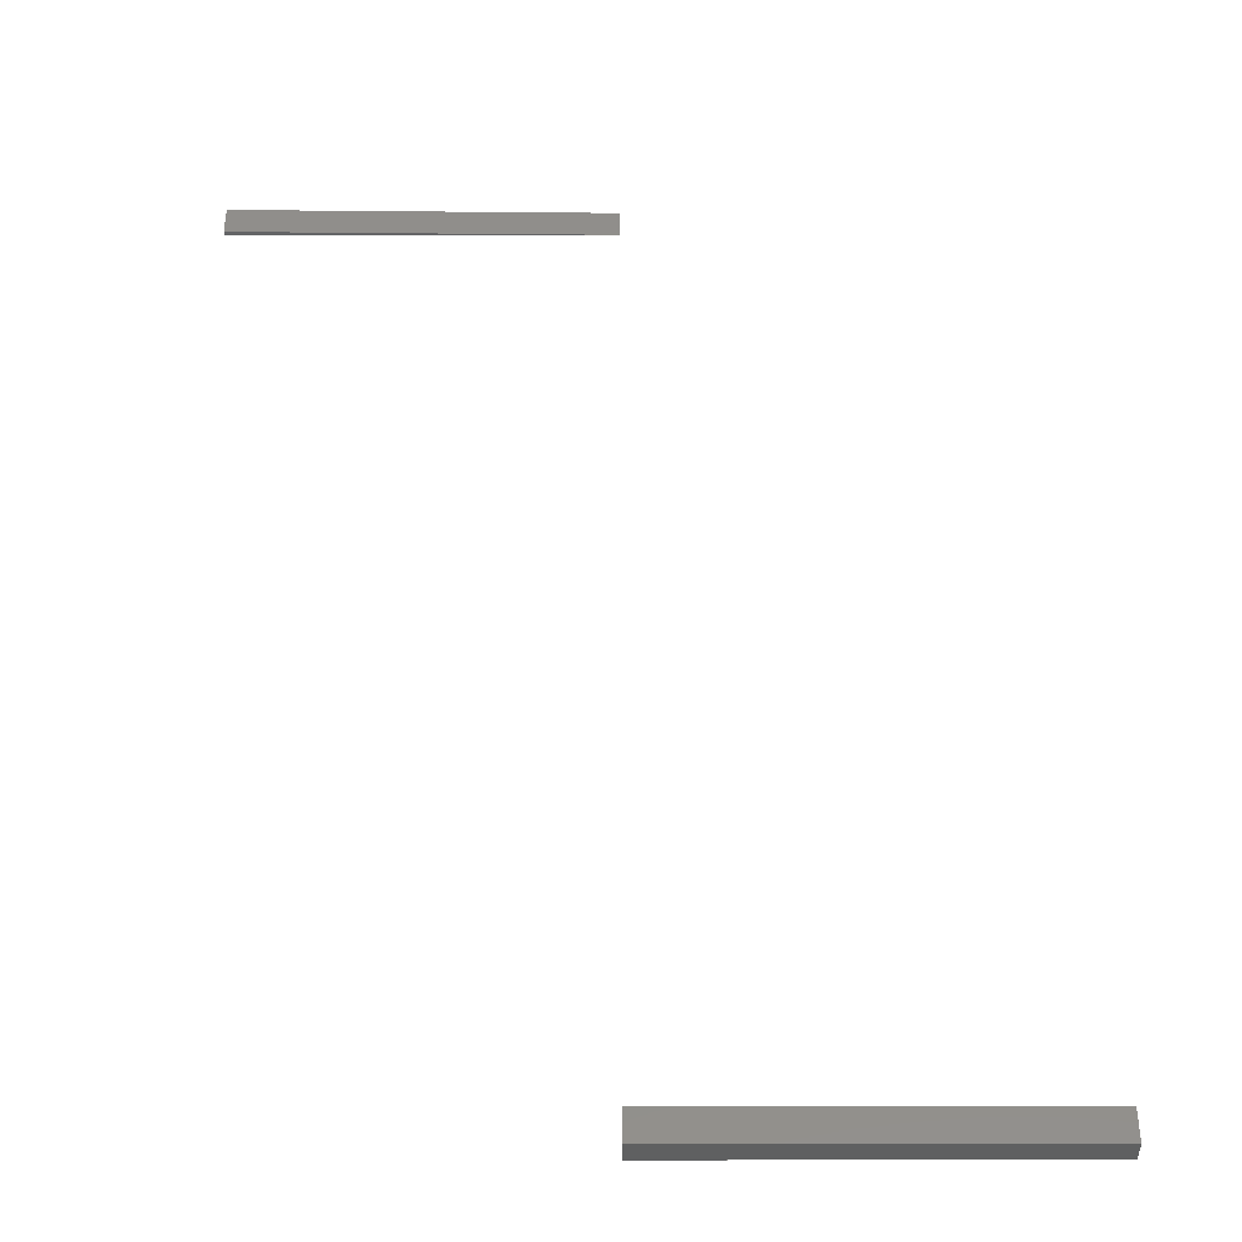
<metadata>
{"format":"stl","ext":"stl","renderer":"f3d","projection":"perspective","resolution":1024,"background":"white","views":[{"elev":48.5,"azim":179.9,"up":"+Y"}]}
</metadata>
<code>
# stl→obj: 14 verts, 20 faces
v 0.07812 -0.01562 -0.3672
v 0.2109 -0.01562 -0.3672
v 0.07812 -0.01562 -0.356
v 0.2109 -0.01562 -0.356
v 0.07812 -0.007812 -0.3672
v 0.07812 -0.007812 -0.356
v 0.2109 -0.007812 -0.3672
v 0.2109 -0.007812 -0.356
v 0.2109 -0.007812 -0.01562
v 0.3437 -0.006176 -0.01562
v 0.3438 -0.007812 -0.01562
v 0.3438 -0.007812 -0.004441
v 0.3437 -0.006176 -0.004441
v 0.2109 -0.007812 -0.004441
f 1 2 3
f 3 2 4
f 5 6 7
f 7 6 8
f 3 6 1
f 1 6 5
f 4 8 3
f 3 8 6
f 2 7 4
f 4 7 8
f 1 5 2
f 2 5 7
f 9 10 11
f 12 13 14
f 12 11 13
f 13 11 10
f 9 11 14
f 14 11 12
f 10 9 13
f 13 9 14

</code>
